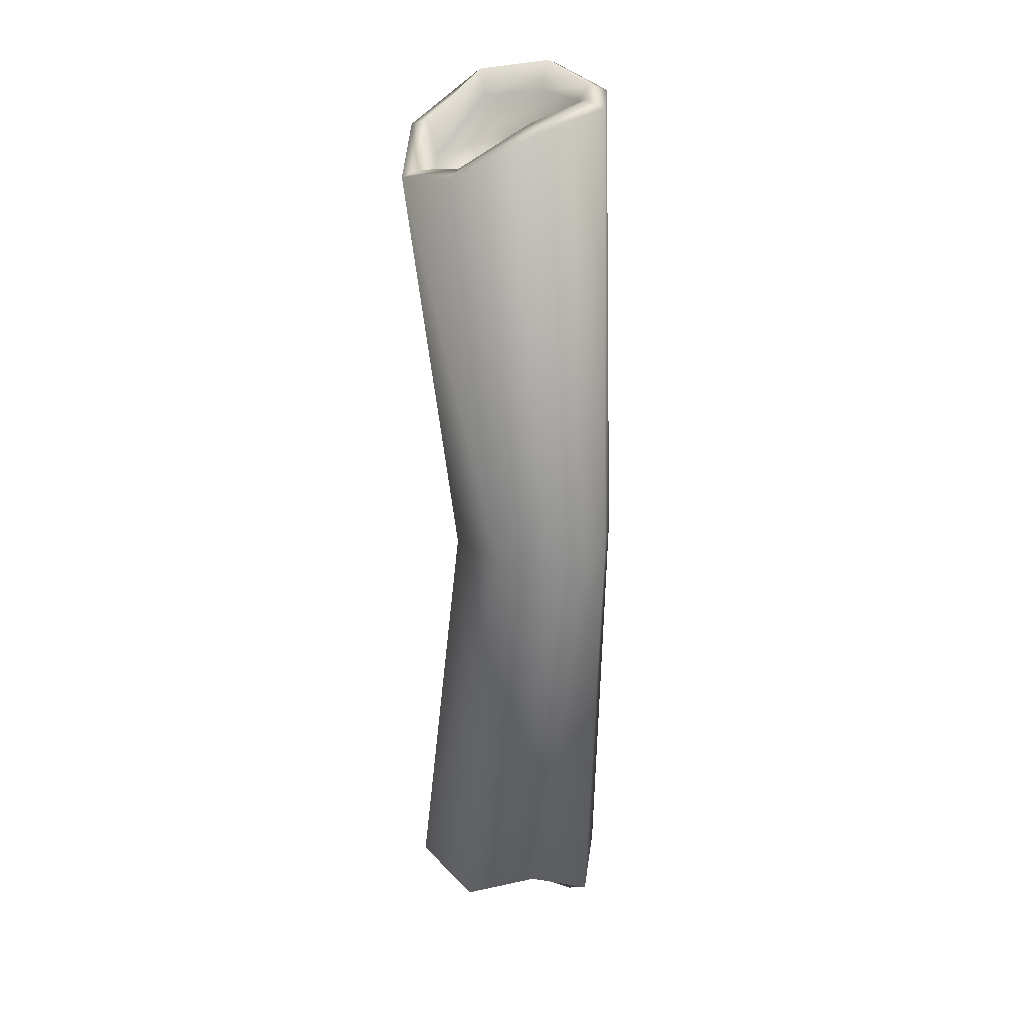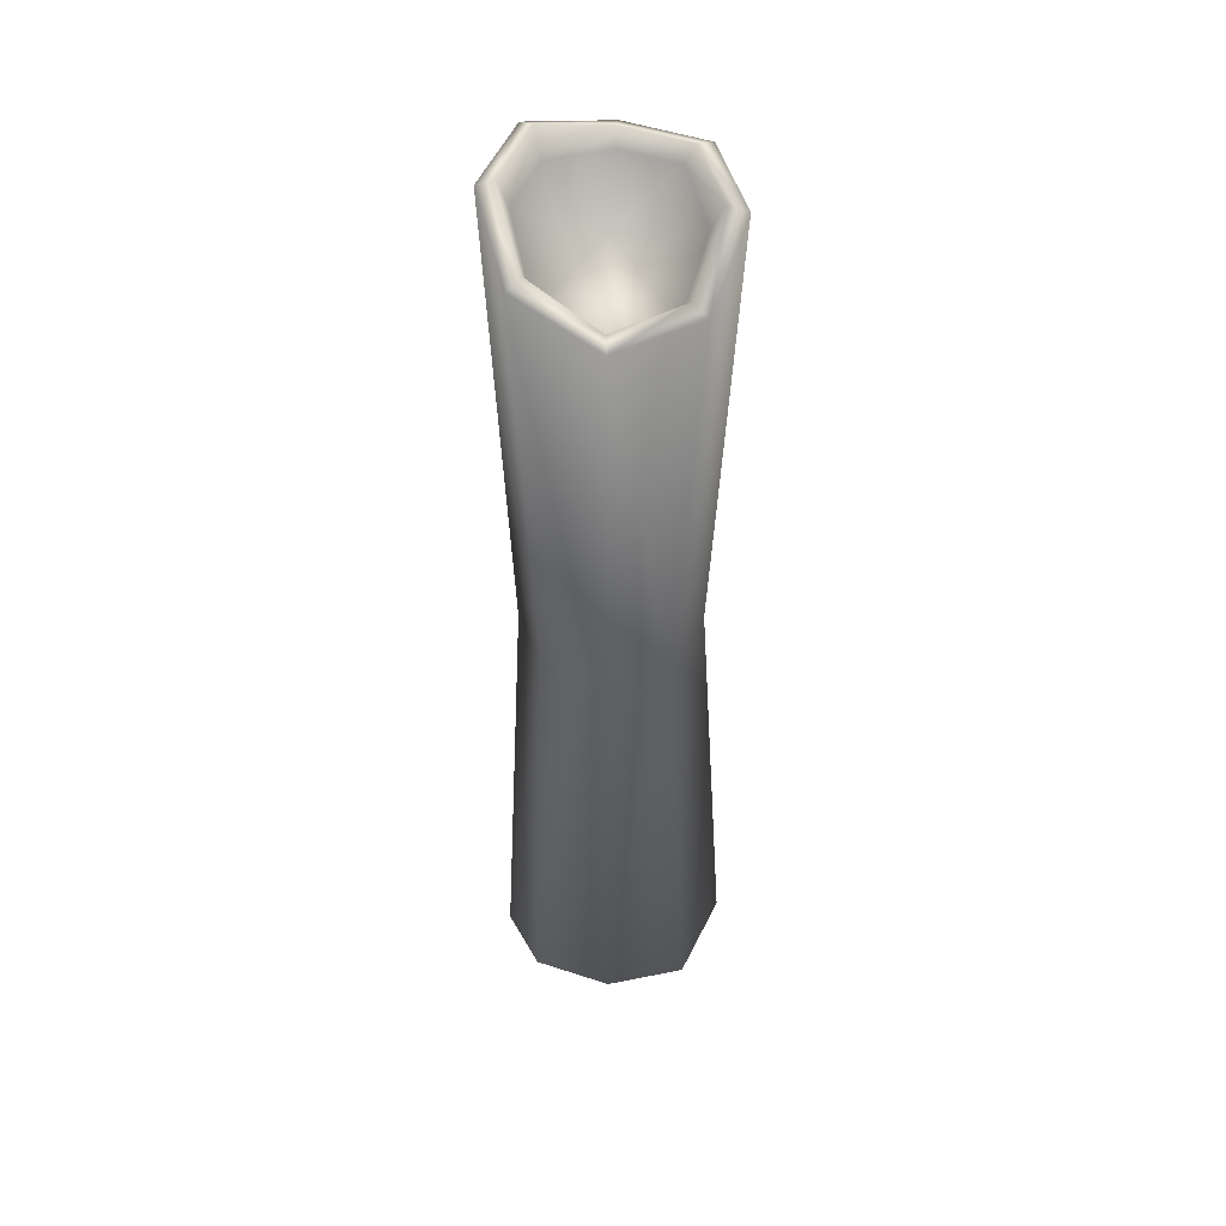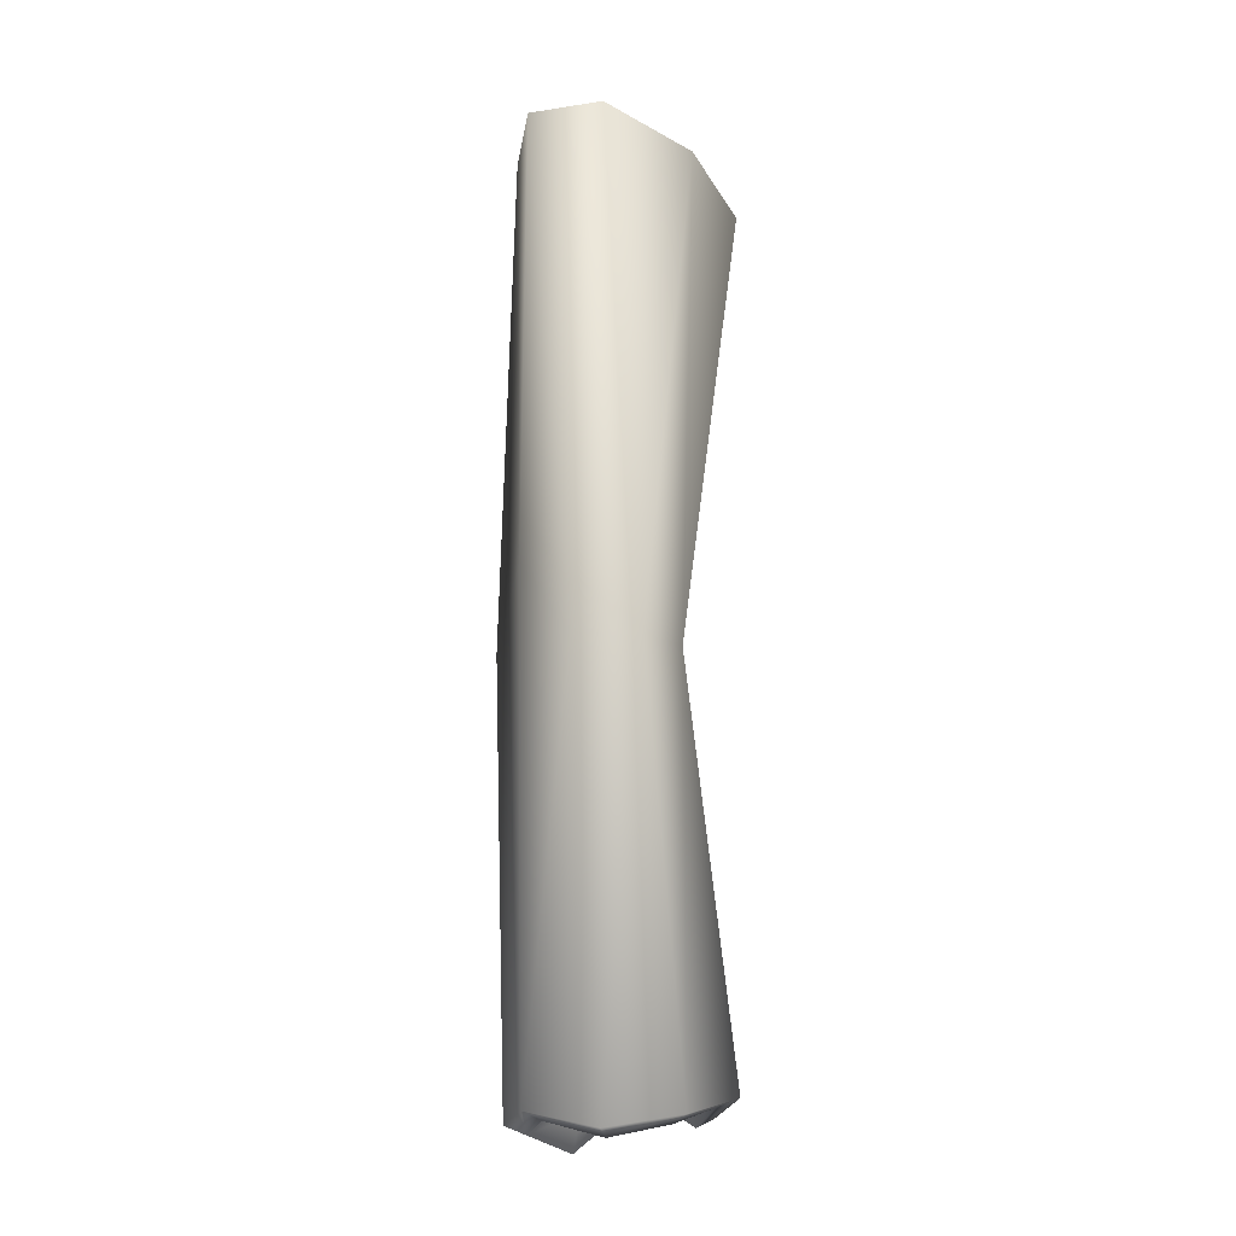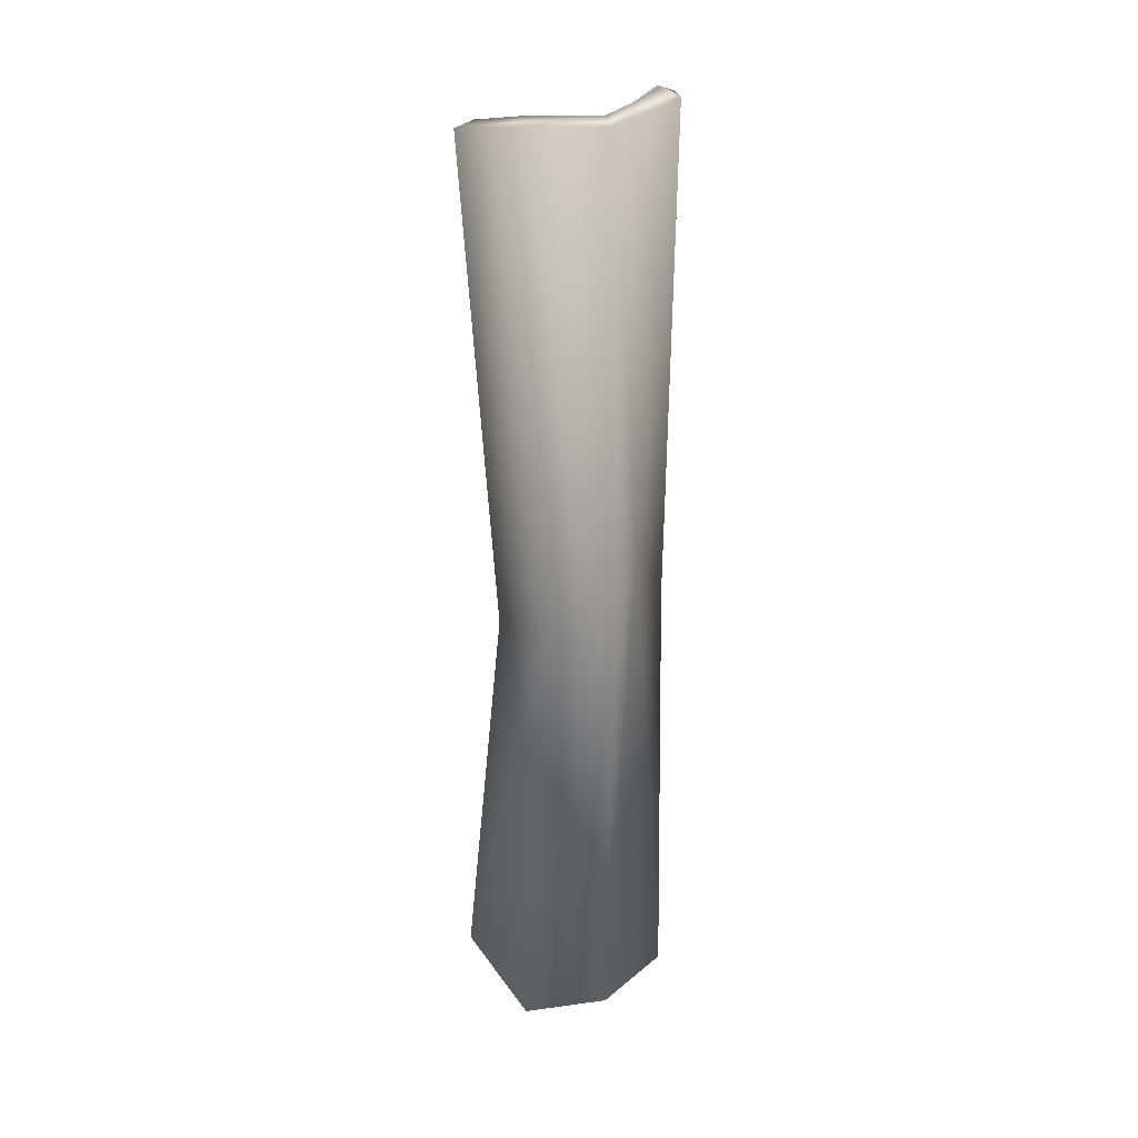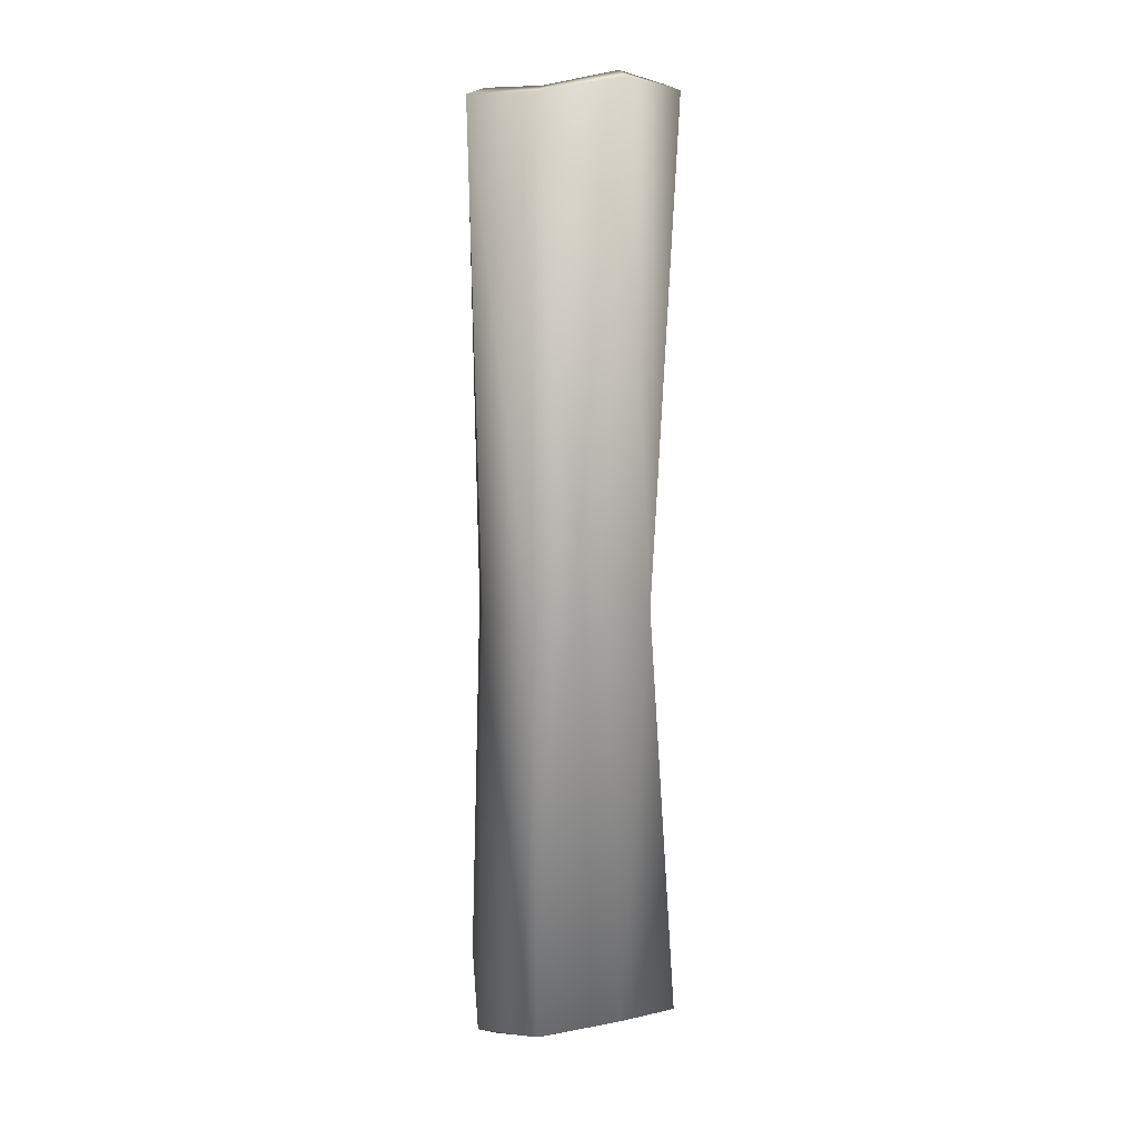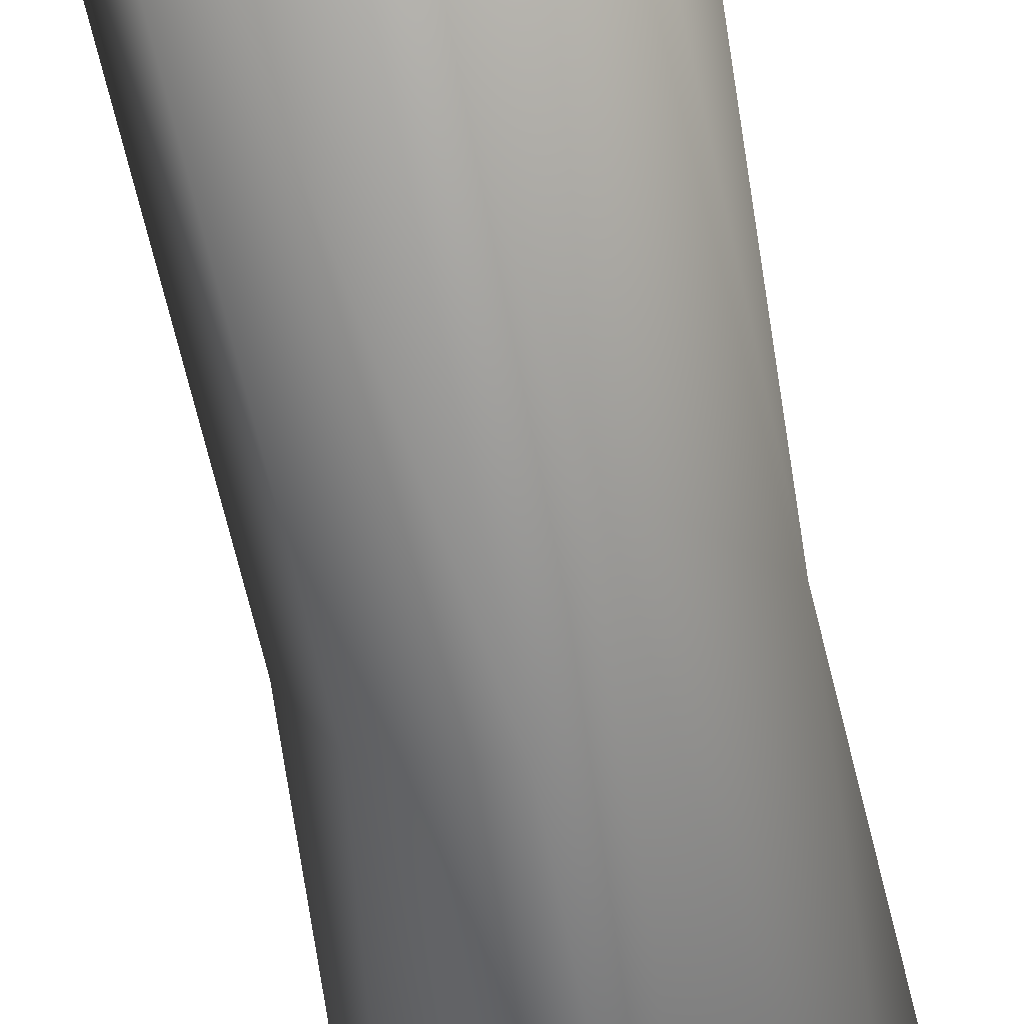
<metadata>
{"format":"obj","ext":"obj","renderer":"f3d","projection":"perspective","resolution":1024,"background":"white","views":[{"elev":25.3,"azim":-106.3,"up":"+Z"},{"elev":44.3,"azim":-177.3,"up":"+Z"},{"elev":-13.1,"azim":101.2,"up":"+Z"},{"elev":24.5,"azim":-21.7,"up":"+Z"},{"elev":11.1,"azim":18.2,"up":"+Z"},{"elev":-63.7,"azim":10.7,"up":"+Y"}]}
</metadata>
<code>
o
v 0.8657 0.09474 -2.546
v 1.097 0.604 -2.638
v 0.965 0.394 0.2129
v 0.3564 1.279 -2.473
v -0.01592 0.7676 0.2129
v 0.3947 0.9644 0.2129
v -0.1528 1.047 -2.592
v -0.2127 0.357 0.2129
v -0.3843 0.604 -2.387
v -0.04139 -0.04207 0.2129
v -0.1528 0.09474 -2.746
v 0.3577 -0.2134 0.2129
v 0.3564 -0.1367 -2.631
v 0.5959 -0.01661 0.7279
v 0.3564 1.324 2.997
v -0.1673 1.128 3.1
v -0.3637 0.604 3.403
v -0.1673 0.08022 3.496
v 0.3564 -0.1162 3.496
v 0.8802 0.08022 3.589
v 0.7938 0.7931 0.2129
v 1.077 0.604 3.524
v 0.8802 1.128 3.229
v 0.8657 1.047 -2.564
v 0.8657 0.09474 -2.546
v 0.3564 -0.1367 -2.631
v 0.3573 0.009181 -2.687
v 0.3564 -0.1162 3.496
v 0.8802 0.08022 3.589
v 0.7999 0.1691 3.631
v 0.3639 0.0056 3.537
v 0.7542 0.2148 3.435
v 0.3718 0.0714 3.435
v 0.3765 0.5841 3.237
v -0.01064 0.2148 3.435
v -0.154 0.5972 3.276
v 0.9634 0.605 3.565
v 1.077 0.604 3.524
v 0.7999 1.041 3.271
v 0.8802 1.128 3.229
v 0.8975 0.5972 3.39
v 0.7542 0.9796 3.031
v 0.3718 1.123 2.758
v -0.01064 0.9796 2.949
v 0.3639 1.204 3.039
v -0.07198 1.041 3.142
v -0.2355 0.605 3.445
v -0.07198 0.1691 3.537
v 0.3564 1.324 2.997
v -0.1673 1.128 3.1
v -0.3637 0.604 3.403
v -0.1673 0.08022 3.496
v 1.097 0.604 -2.638
v 0.767 0.1954 -2.601
v 0.9533 0.6052 -2.693
v 0.8657 1.047 -2.564
v 0.767 0.9491 -2.619
v 0.3564 1.279 -2.473
v -0.05249 0.9491 -2.647
v 0.3573 1.135 -2.529
v 0.371 1.041 -2.441
v 0.7159 0.8842 -2.467
v 0.8727 0.6052 -2.404
v 0.7159 0.2603 -2.49
v 0.371 0.1035 -2.515
v 0.02611 0.2603 -2.549
v 0.3622 0.5943 -2.333
v 0.02611 0.8842 -2.476
v -0.1307 0.6052 -2.314
v -0.05249 0.1954 -2.802
v -0.2387 0.6052 -2.443
v -0.1528 1.047 -2.592
v -0.3843 0.604 -2.387
v -0.1528 0.09474 -2.746
g Geoset0
f 1 2 3
f 4 5 6
f 4 7 5
f 7 8 5
f 7 9 8
f 9 10 8
f 9 11 10
f 11 12 10
f 11 13 12
f 13 14 12
f 13 1 14
f 6 5 15
f 5 16 15
f 5 8 16
f 8 17 16
f 8 10 17
f 10 18 17
f 10 12 18
f 12 19 18
f 12 14 19
f 14 20 19
f 3 21 22
f 21 23 22
f 21 6 23
f 6 15 23
f 2 21 3
f 2 24 21
f 24 6 21
f 24 4 6
f 3 22 20
f 14 3 20
f 1 3 14
g Geoset1
f 25 26 27
f 28 29 30
f 30 31 28
f 31 30 32
f 32 33 31
f 34 33 32
f 34 35 33
f 34 36 35
f 37 30 29
f 29 38 37
f 39 37 38
f 38 40 39
f 41 32 30
f 30 37 41
f 42 41 37
f 37 39 42
f 34 41 42
f 34 32 41
f 34 42 43
f 34 44 36
f 34 43 44
f 43 42 39
f 39 45 43
f 44 43 45
f 45 46 44
f 36 44 46
f 46 47 36
f 35 36 47
f 47 48 35
f 33 35 48
f 48 31 33
f 45 39 40
f 40 49 45
f 46 45 49
f 49 50 46
f 47 46 50
f 50 51 47
f 48 47 51
f 51 52 48
f 31 48 52
f 52 28 31
f 53 25 54
f 27 54 25
f 54 55 53
f 56 53 55
f 55 57 56
f 58 56 57
f 59 60 61
f 62 61 60
f 60 57 62
f 63 62 57
f 57 55 63
f 64 63 55
f 55 54 64
f 65 64 54
f 54 27 65
f 66 65 27
f 67 64 65
f 67 65 66
f 63 64 67
f 62 63 67
f 67 61 62
f 67 68 61
f 67 69 68
f 67 66 69
f 69 66 70
f 27 70 66
f 70 71 69
f 68 69 71
f 71 59 68
f 61 68 59
f 57 60 58
f 72 58 60
f 60 59 72
f 73 72 59
f 59 71 73
f 74 73 71
f 71 70 74
f 26 74 70
f 70 27 26

</code>
